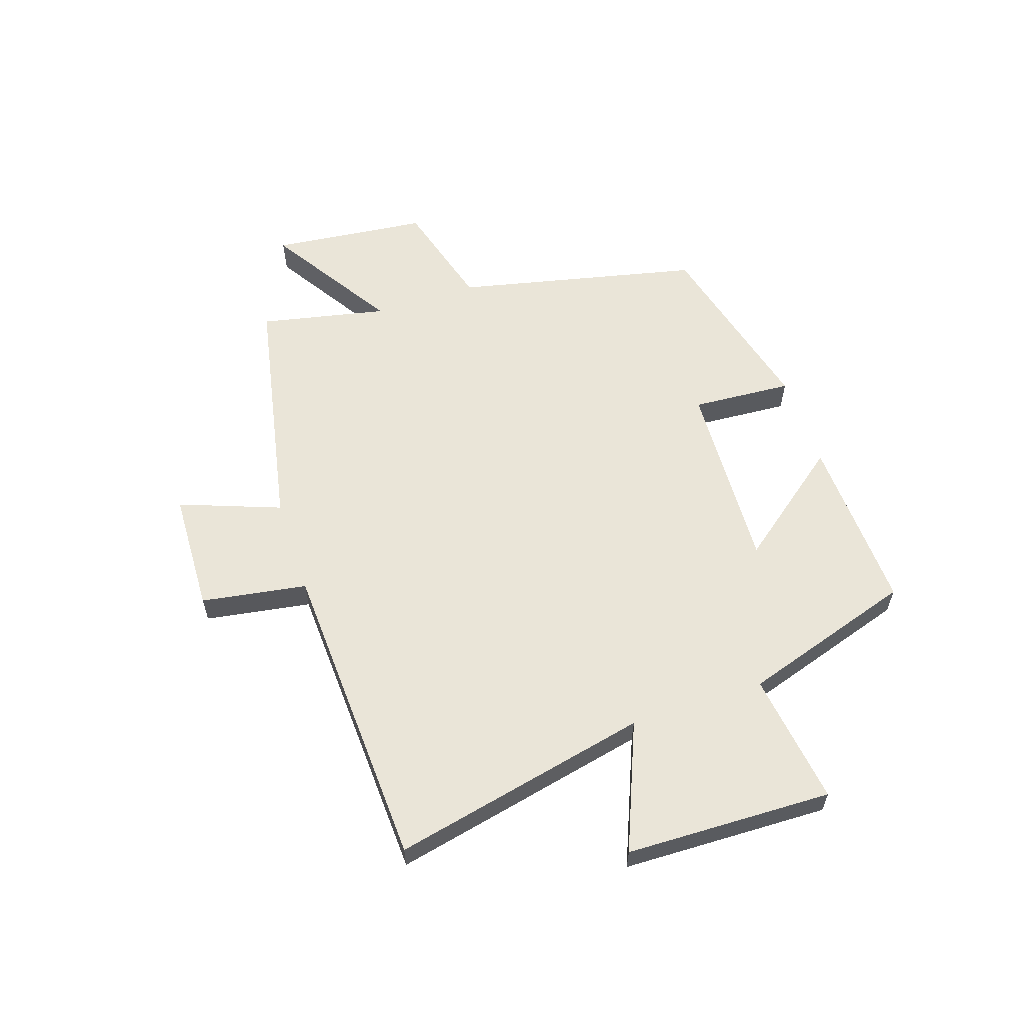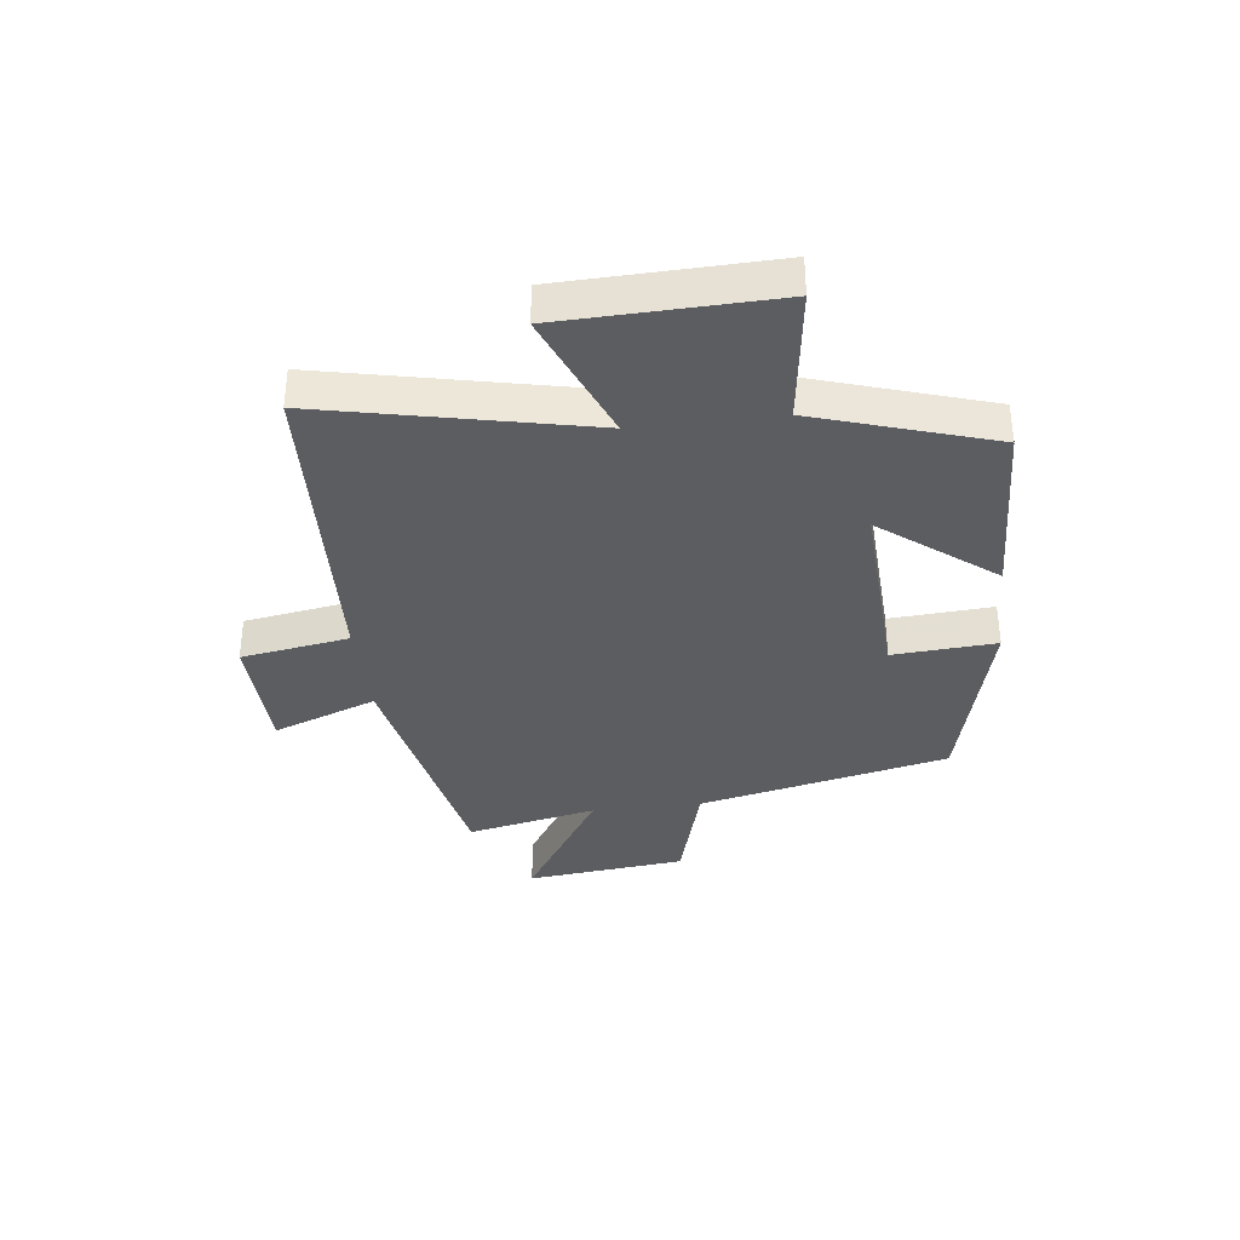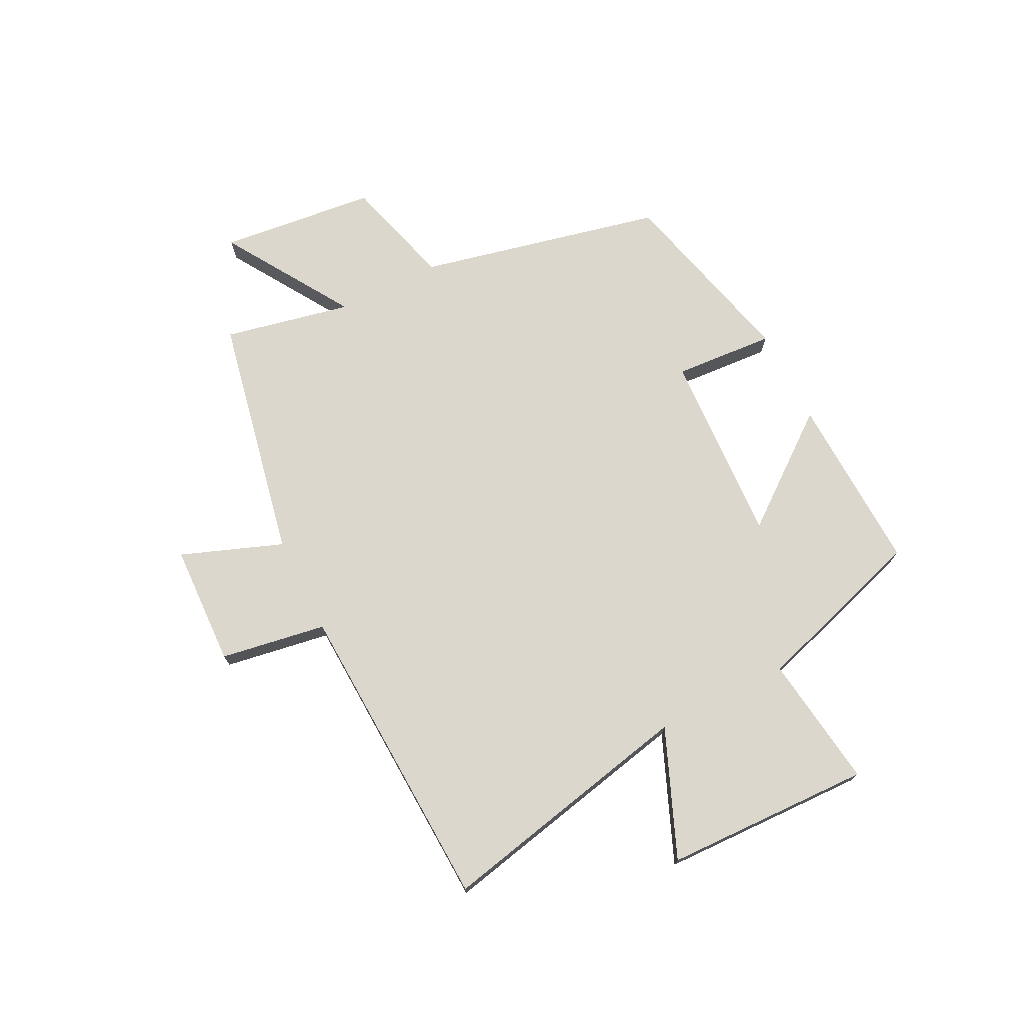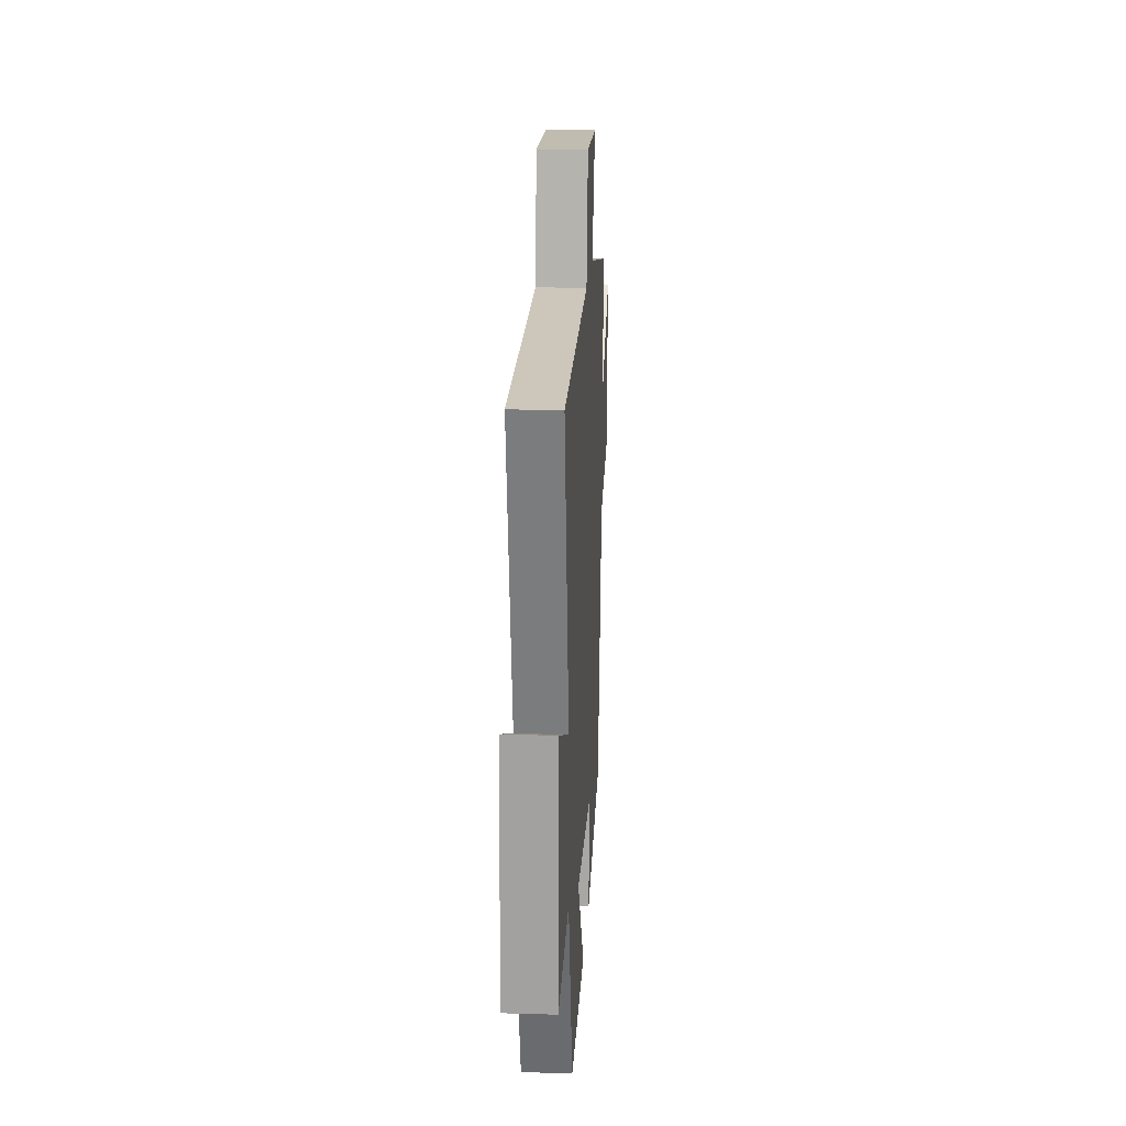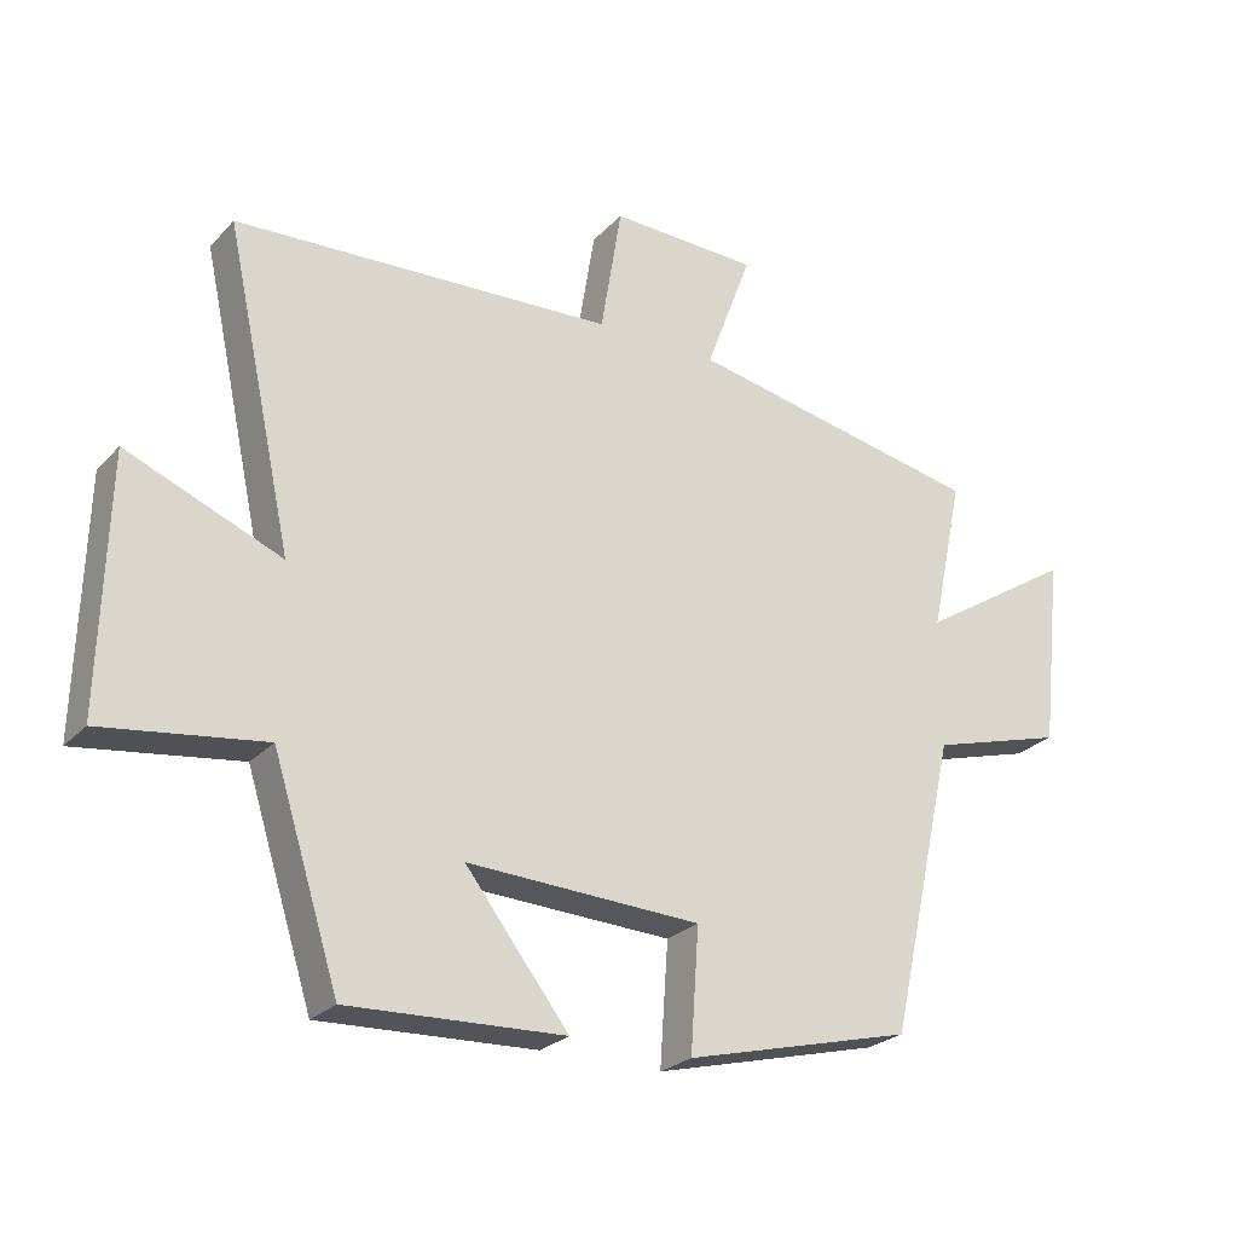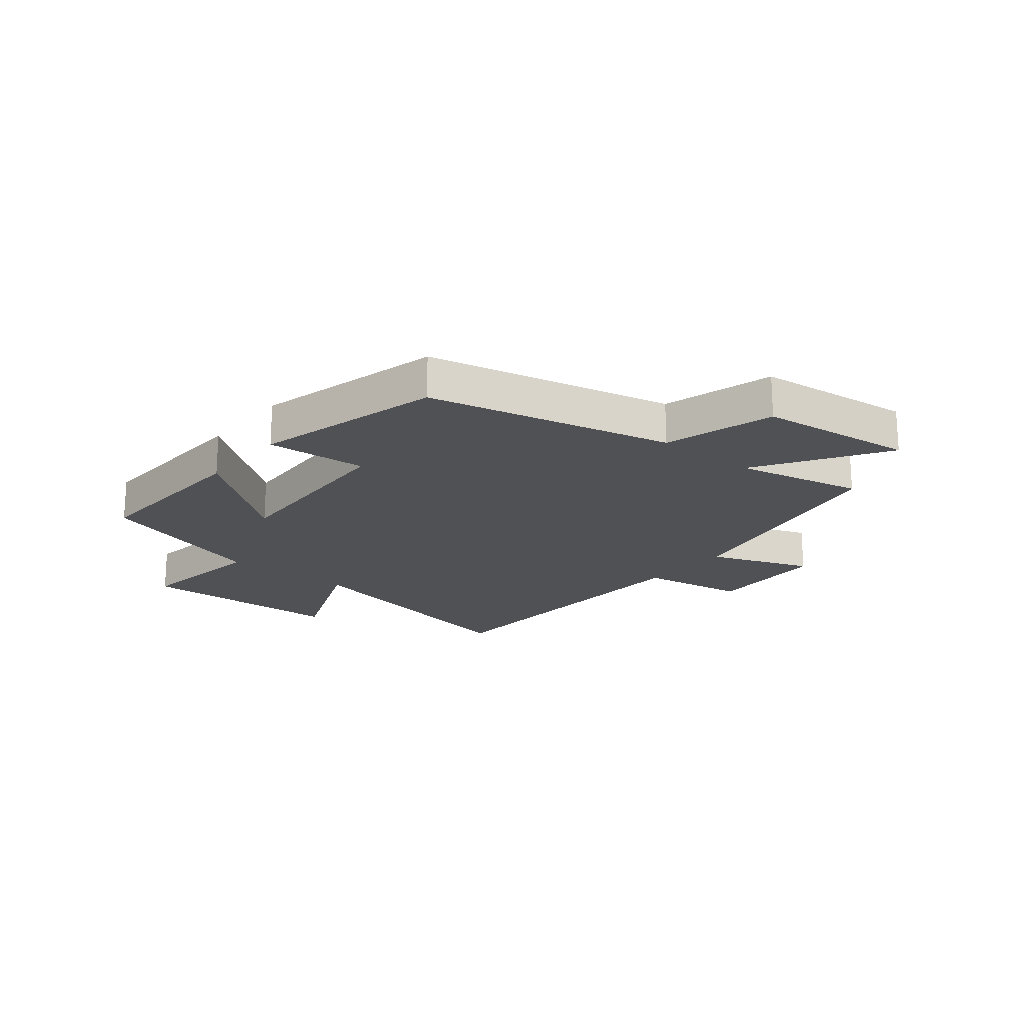
<metadata>
{"format":"obj","ext":"obj","renderer":"f3d","projection":"perspective","resolution":1024,"background":"white","views":[{"elev":59.1,"azim":71.5,"up":"+Y"},{"elev":-35.8,"azim":96.8,"up":"+Y"},{"elev":73.2,"azim":63.3,"up":"+Y"},{"elev":18.8,"azim":93.2,"up":"+Z"},{"elev":-25.2,"azim":147.9,"up":"+Z"},{"elev":-19.6,"azim":-129.1,"up":"+Y"}]}
</metadata>
<code>
v 0.405 0.07 -0.512
v 0.096 0.07 -0.5
v 0.244 0.07 -0.309
v -0.09 0.07 -0.325
v -0.078 0.07 -0.5
v -0.404 0.07 -0.418
v -0.5 0.07 0.007
v -0.692 0.07 0.061
v -0.722 0.07 0.333
v -0.5 0.07 0.193
v -0.547 0.07 0.414
v -0.122 0.07 0.5
v -0.188 0.07 0.676
v 0.024 0.07 0.684
v 0.054 0.07 0.5
v 0.597 0.07 0.476
v 0.5 0.07 0.027
v 0.721 0.07 0.118
v 0.731 0.07 -0.242
v 0.5 0.07 -0.211
v 0.405 0 -0.512
v 0.096 0 -0.5
v 0.244 0 -0.309
v -0.09 0 -0.325
v -0.078 0 -0.5
v -0.404 0 -0.418
v -0.5 0 0.007
v -0.692 0 0.061
v -0.722 0 0.333
v -0.5 0 0.193
v -0.547 0 0.414
v -0.122 0 0.5
v -0.188 0 0.676
v 0.024 0 0.684
v 0.054 0 0.5
v 0.597 0 0.476
v 0.5 0 0.027
v 0.721 0 0.118
v 0.731 0 -0.242
v 0.5 0 -0.211
f 17 18 19 20
f 17 20 1
f 15 16 17
f 15 17 1
f 12 13 14 15
f 10 11 12 15
f 7 8 9 10
f 6 7 10
f 5 6 10
f 4 5 10
f 3 4 10 15
f 1 2 3
f 1 3 15
f 40 39 38 37
f 21 40 37
f 37 36 35
f 21 37 35
f 35 34 33 32
f 35 32 31 30
f 30 29 28 27
f 30 27 26
f 30 26 25
f 30 25 24
f 35 30 24 23
f 23 22 21
f 35 23 21
f 1 21 22 2
f 2 22 23 3
f 3 23 24 4
f 4 24 25 5
f 5 25 26 6
f 6 26 27 7
f 7 27 28 8
f 8 28 29 9
f 9 29 30 10
f 10 30 31 11
f 11 31 32 12
f 12 32 33 13
f 13 33 34 14
f 14 34 35 15
f 15 35 36 16
f 16 36 37 17
f 17 37 38 18
f 18 38 39 19
f 19 39 40 20
f 20 40 21 1

</code>
